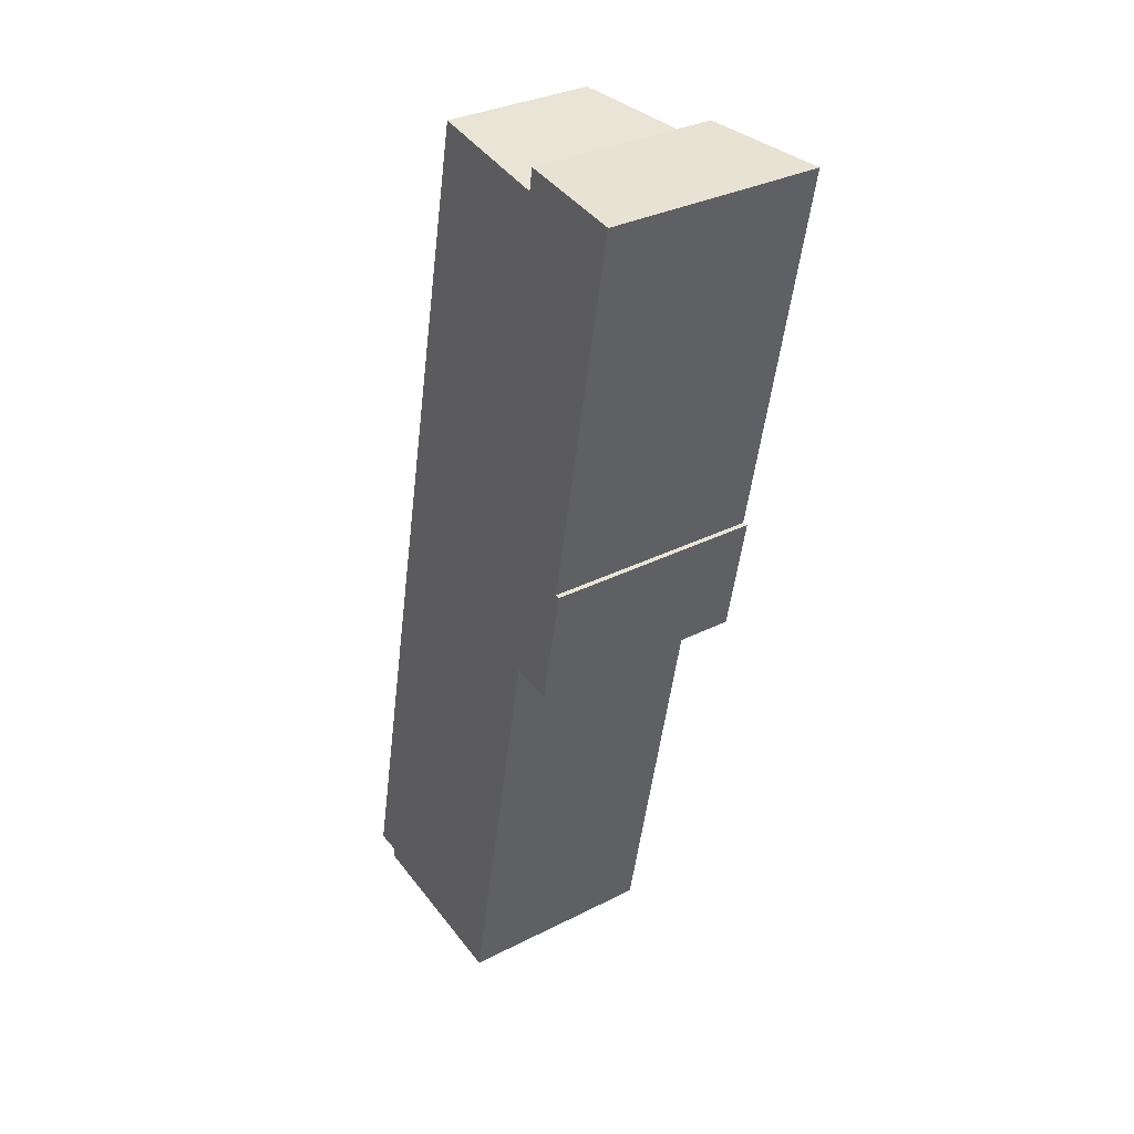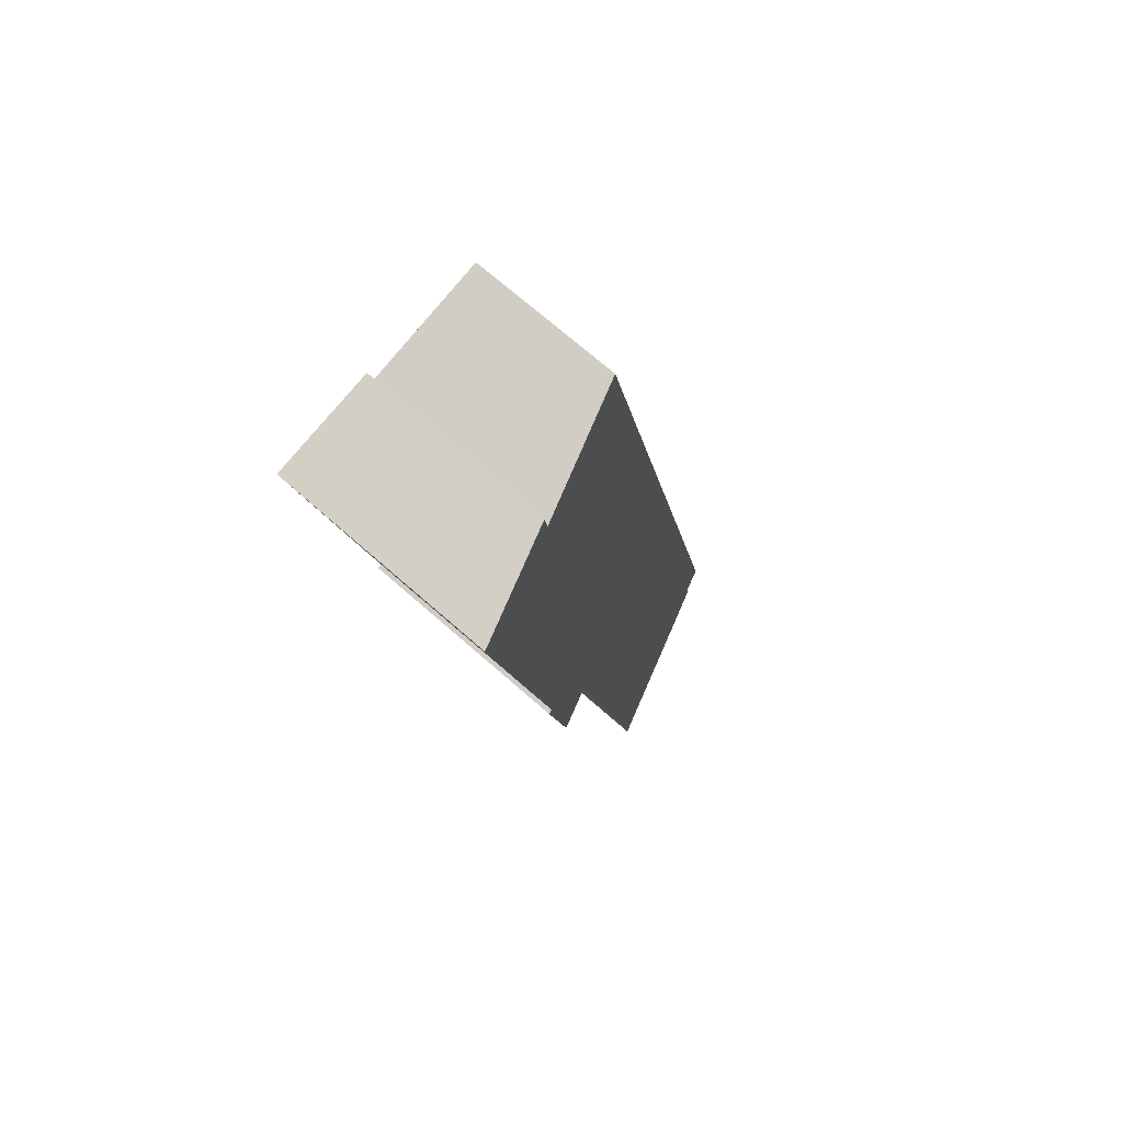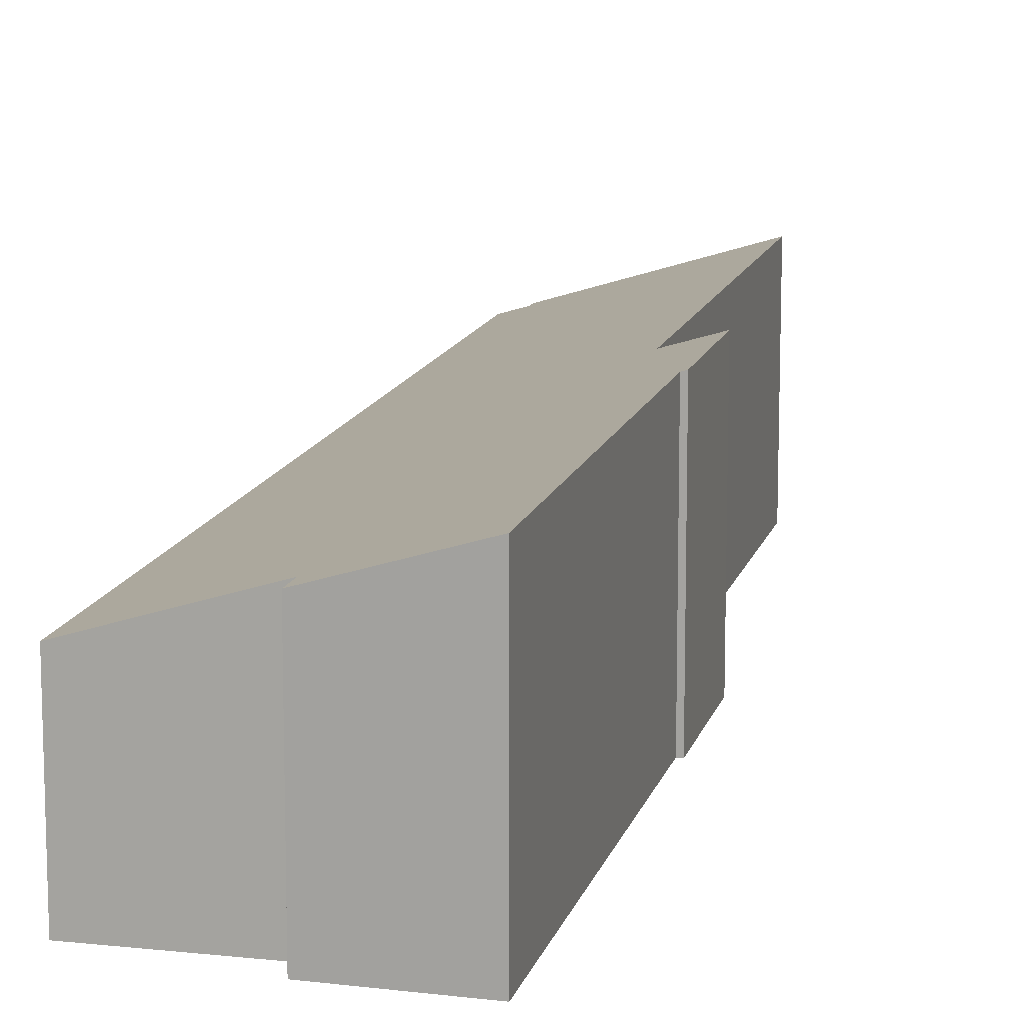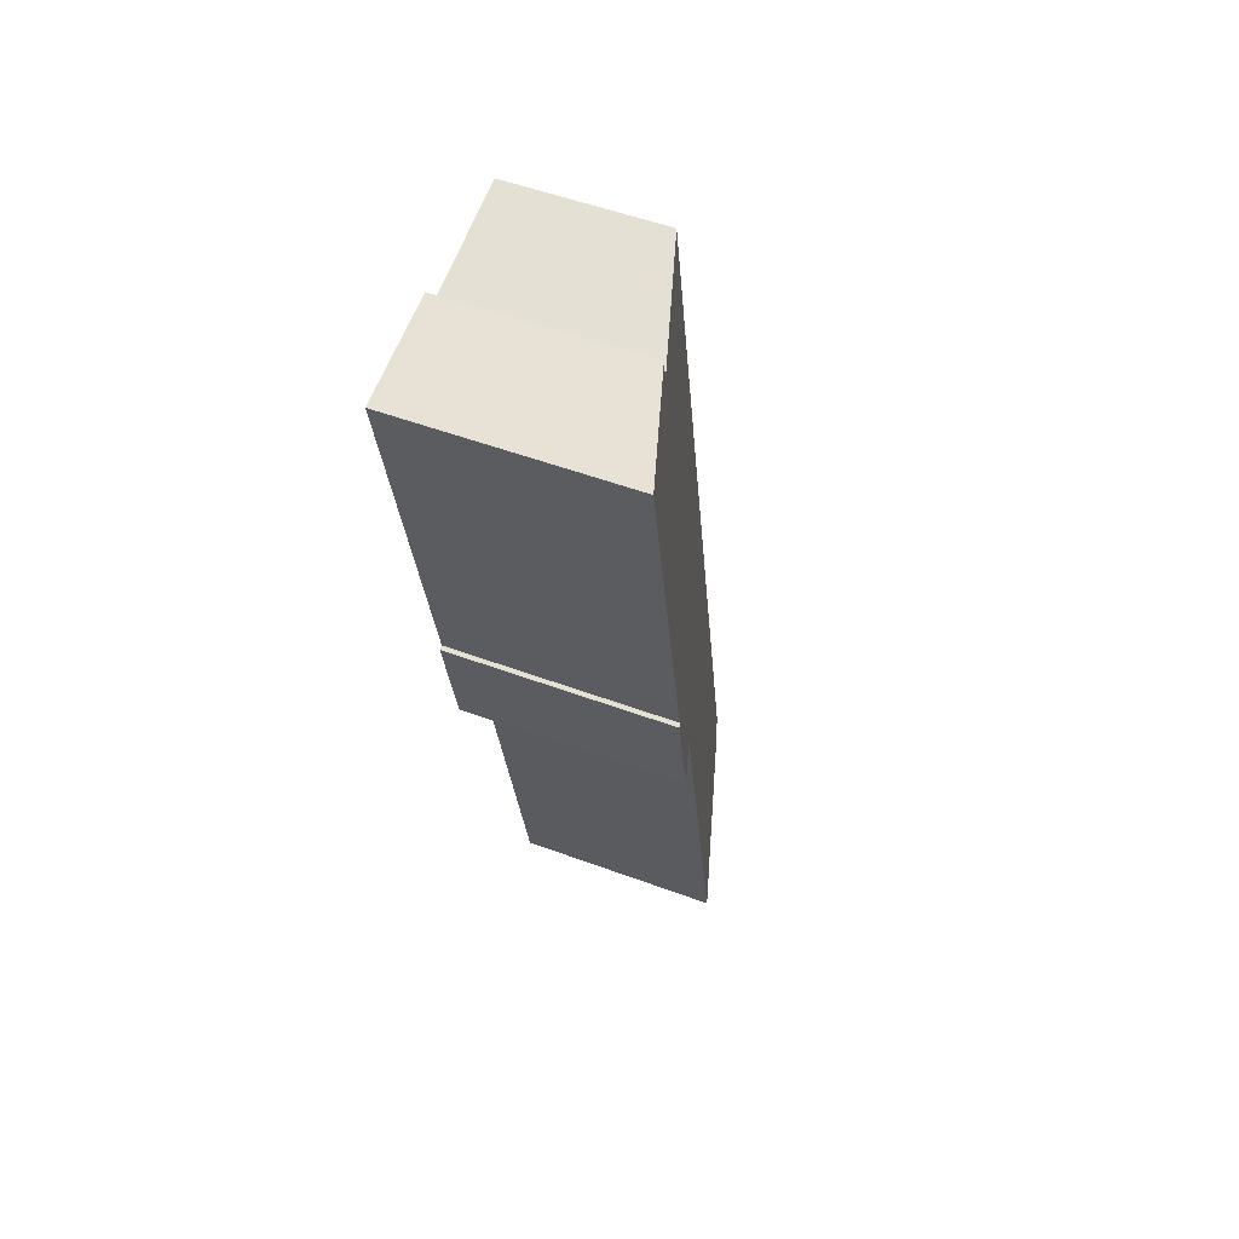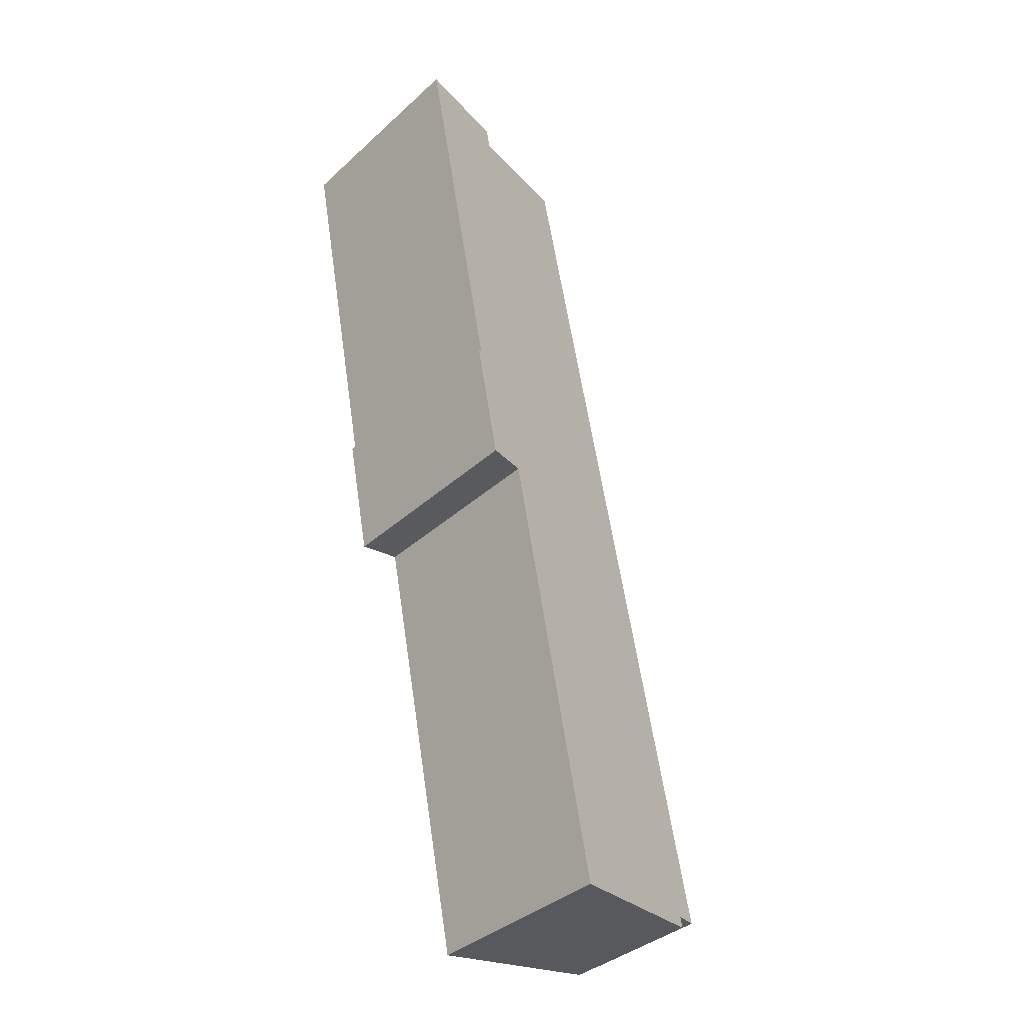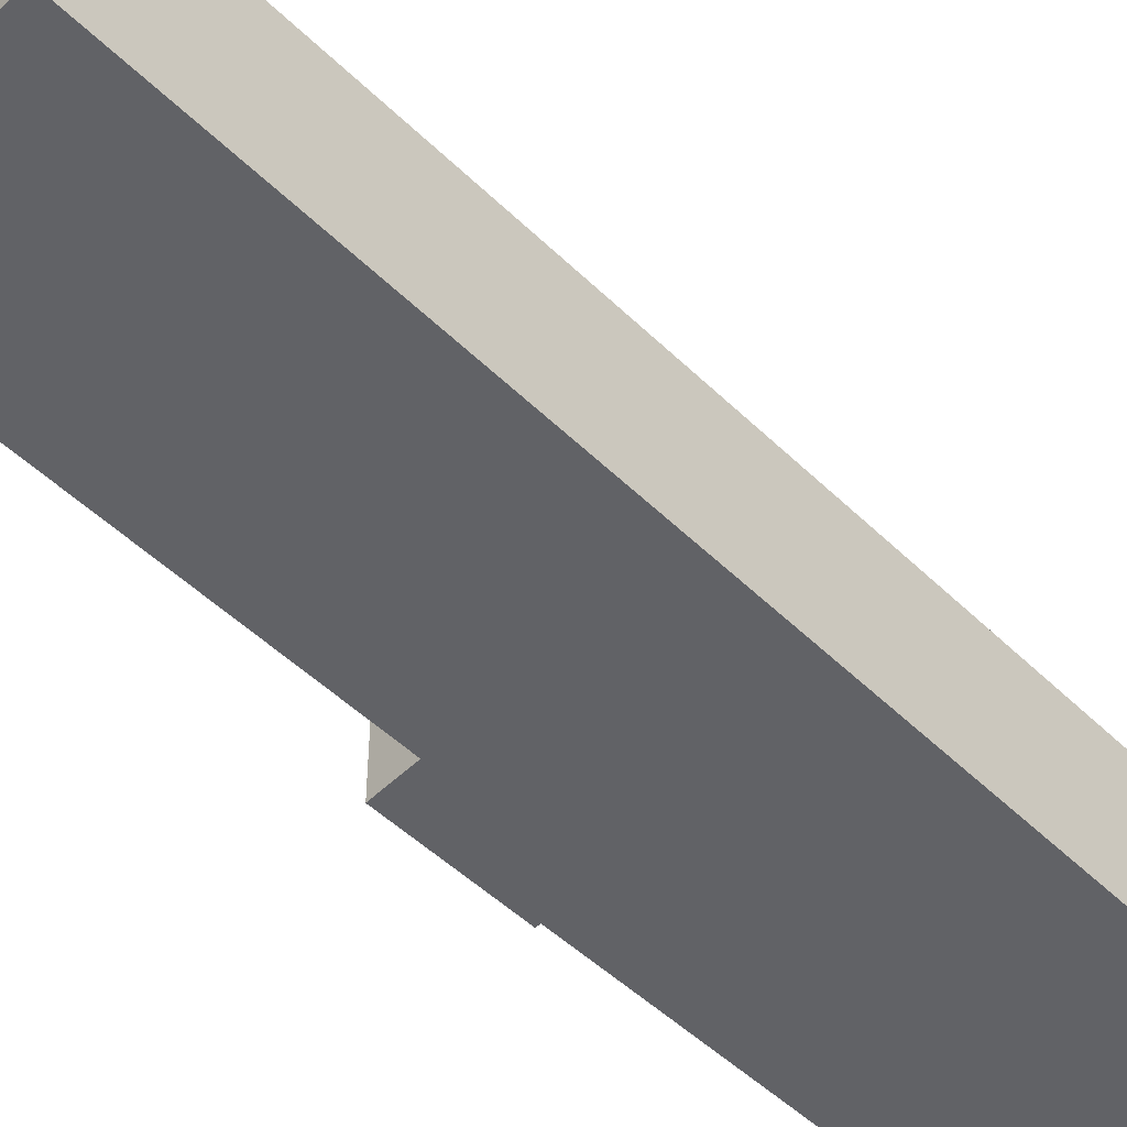
<metadata>
{"format":"obj","ext":"obj","renderer":"f3d","projection":"perspective","resolution":1024,"background":"white","views":[{"elev":32.5,"azim":54.7,"up":"+Z"},{"elev":71.2,"azim":131.3,"up":"+Z"},{"elev":13.0,"azim":24.6,"up":"+Y"},{"elev":53.6,"azim":111.5,"up":"+Z"},{"elev":-37.5,"azim":138.9,"up":"+Z"},{"elev":-50.7,"azim":-125.0,"up":"+Y"}]}
</metadata>
<code>
v  0.336 3.469 1.625
v  0.019 3.469 -0.002
v  0 3.463 2.12e-16
v  0.567 3.637 -0.062
v  4.802 4.972 -1.064
v  0.522 3.639 -0.327
v  6.906 4.98 9.624
v  4.564 3.543 22.11
v  7.925 5.296 9.473
v  8.403 5.263 12.49
v  8.509 5.296 12.47
v  7.551 4.475 21.55
v  10.17 5.255 21.7
v  7.639 4.471 22.09
v  0 0 0
v  0.336 -9.95e-17 1.625
v  4.564 -1.354e-15 22.11
v  7.551 -1.32e-15 21.55
v  7.639 -1.352e-15 22.09
v  0.522 2.002e-17 -0.327
v  0.567 3.796e-18 -0.062
v  10.17 -1.328e-15 21.7
v  8.509 -7.638e-16 12.47
v  8.403 -7.65e-16 12.49
v  7.925 -5.801e-16 9.473
v  6.906 -5.893e-16 9.624
v  4.802 6.515e-17 -1.064
v  0.019 1.225e-19 -0.002
g defaultobject
f 1 2 3
f 2 1 4
f 4 5 6
f 5 4 7
f 7 4 1
f 7 1 8
f 7 8 9
f 9 8 10
f 9 10 11
f 10 8 12
f 12 13 10
f 13 12 14
f 15 1 3
f 1 15 8
f 8 15 16
f 8 16 17
f 18 14 12
f 14 18 19
f 20 4 6
f 4 20 21
f 8 18 12
f 18 8 17
f 14 22 13
f 22 14 19
f 10 23 11
f 23 10 24
f 13 24 10
f 24 13 22
f 23 9 11
f 9 23 25
f 26 5 7
f 5 26 27
f 25 7 9
f 7 25 26
f 27 6 5
f 6 27 20
f 21 2 4
f 2 21 3
f 3 21 15
f 15 21 28
f 16 28 21
f 28 16 15
f 19 24 22
f 24 19 18
f 24 18 17
f 24 17 16
f 24 16 26
f 24 26 25
f 26 16 27
f 27 16 21
f 27 21 20
f 25 23 24

</code>
